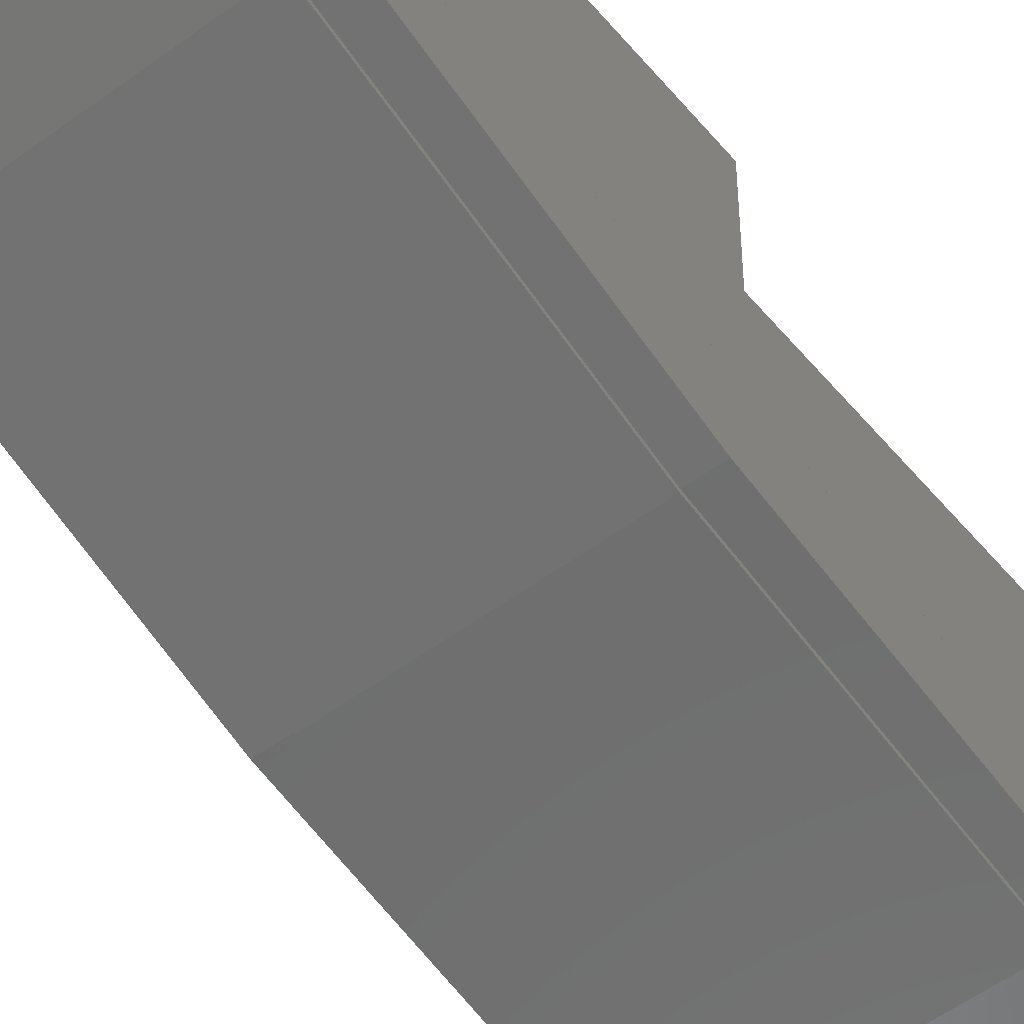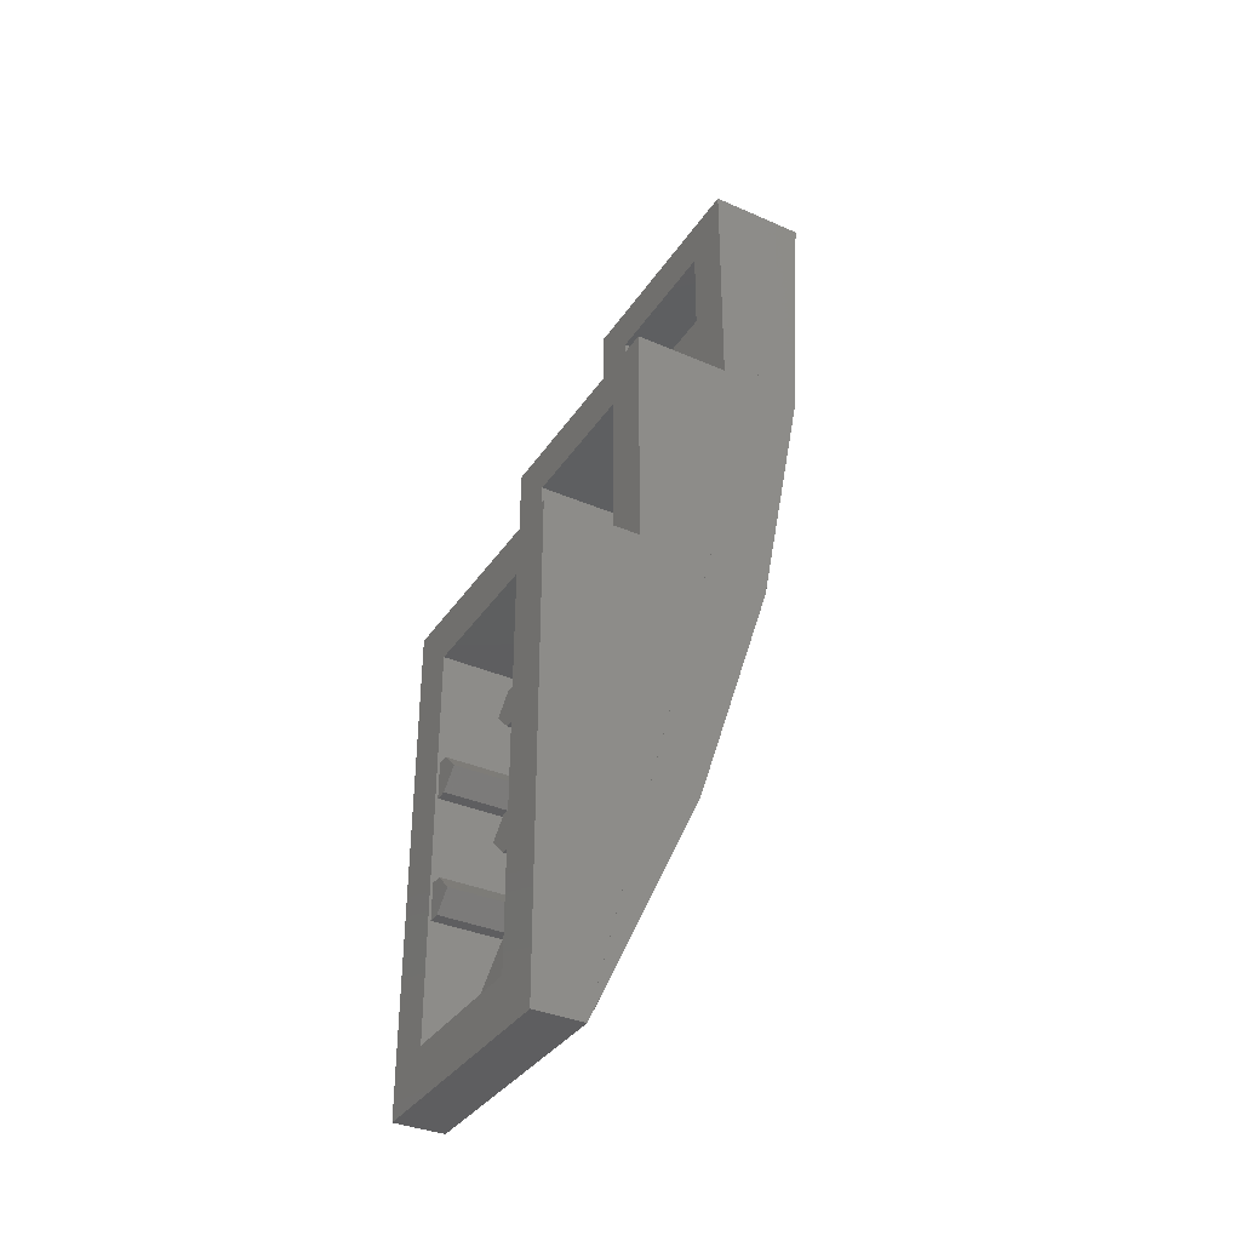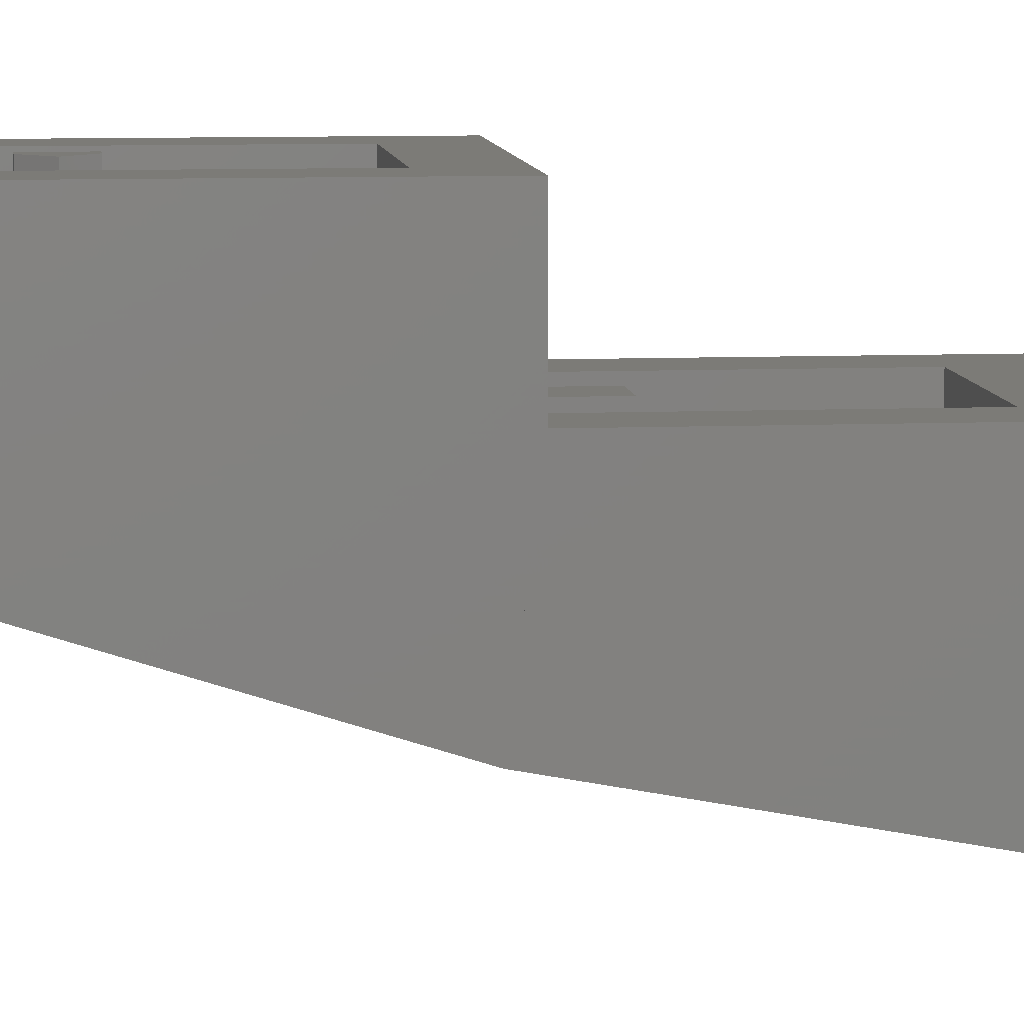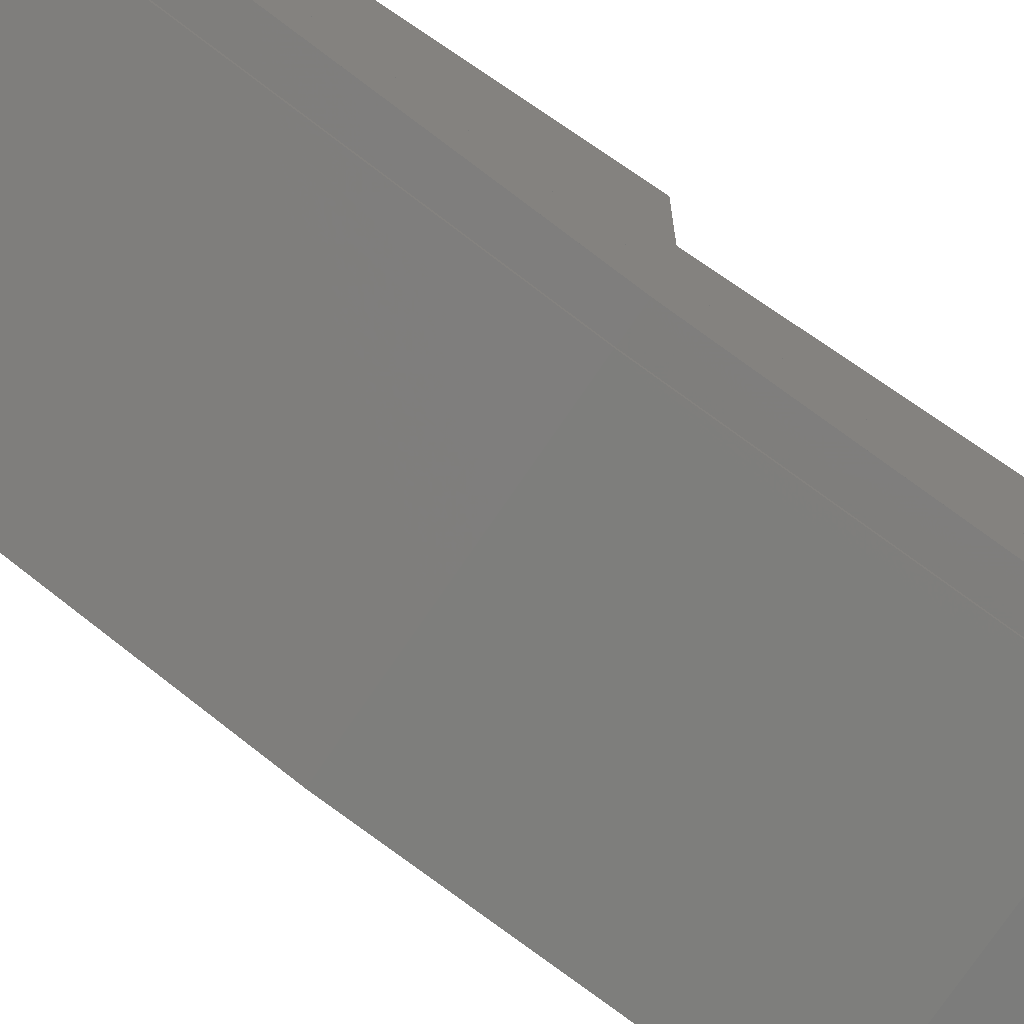
<metadata>
{"format":"stl","ext":"stl","renderer":"f3d","projection":"perspective","resolution":1024,"background":"white","views":[{"elev":-52.9,"azim":-141.4,"up":"+Y"},{"elev":-36.1,"azim":-119.7,"up":"+Z"},{"elev":8.0,"azim":-96.5,"up":"+Y"},{"elev":-74.2,"azim":-124.1,"up":"+Y"}]}
</metadata>
<code>
# stl→obj: 317 verts, 490 faces
v -0.4 0.96 0
v -0.4 0.64 0
v -0.24 0.64 0
v 0.24 0.64 0
v 0.4 0.64 0
v 0.4 0.96 0
v -0.4 0.64 0.8
v -0.4 0.32 0.8
v -0.24 0.32 0.8
v 0.24 0.32 0.8
v 0.4 0.32 0.8
v 0.4 0.64 0.8
v -0.4 0.8 -1.6
v -0.4 0 1.6
v -0.4 0.32 1.6
v 0.4 0.8 -1.6
v 0.4 0.32 1.6
v 0.4 0 1.6
v 0.2 0.952 -0.94
v 0.2 0.952 -1.06
v 0.14 0.952 -1
v 0.2 0.952 -0.54
v 0.2 0.952 -0.66
v 0.14 0.952 -0.6
v -0.14 0.952 -1
v -0.2 0.952 -1.06
v -0.2 0.952 -0.94
v -0.14 0.952 -0.6
v -0.2 0.952 -0.66
v -0.2 0.952 -0.54
v -0.4 0.7998 -1.6
v -0.4 0.4545 -0.8491
v -0.4 0.2034 -0.05637
v -0.4 0.05108 0.7647
v 0.4 0.05108 0.7647
v 0.4 0.2034 -0.05637
v 0.4 0.4545 -0.8491
v 0.4 0.7998 -1.6
v -0.32 0.008592 1.46
v -0.3154 0.007183 1.483
v -0.3024 0.005989 1.503
v -0.283 0.005191 1.516
v -0.26 0.00491 1.52
v 0.26 0.00491 1.52
v 0.283 0.005191 1.516
v 0.32 0.008592 1.46
v 0.3024 0.005989 1.503
v 0.3154 0.007183 1.483
v -0.26 0.7665 -1.527
v -0.283 0.7646 -1.523
v -0.32 0.7414 -1.473
v -0.3024 0.7592 -1.511
v -0.3154 0.751 -1.494
v 0.32 0.7414 -1.473
v 0.3154 0.751 -1.494
v 0.3024 0.7592 -1.511
v 0.283 0.7646 -1.523
v 0.26 0.7665 -1.527
v -0.4 0.96 -1.6
v -0.24 0.96 -1.44
v 0.24 0.96 -1.44
v 0.4 0.96 -1.6
v 0.24 0.96 -0.16
v -0.24 0.96 -0.16
v 0.24 0.64 0.64
v -0.24 0.64 0.64
v 0.24 0.32 1.44
v -0.24 0.32 1.44
v -0.24 0.36 0
v -0.24 0.24 0.64
v 0.24 0.36 0
v 0.24 0.24 0.64
v 0.24 0.48 -0.16
v 0.24 0.64 -0.8
v -0.24 0.64 -0.8
v -0.24 0.48 -0.16
v 0.24 0.8 -1.28
v -0.24 0.8 -1.28
v -0.24 0.96 -0.8
v 0.24 0.96 -0.8
v -0.24 0.96 -1.28
v 0.24 0.96 -1.28
v -0.24 0.8 -1.44
v 0.24 0.8 -1.44
v 0.14 0.59 -0.6
v 0.2 0.575 -0.54
v 0.2 0.605 -0.66
v 0.14 0.7067 -1
v 0.2 0.6867 -0.94
v 0.2 0.7267 -1.06
v -0.2 0.575 -0.54
v -0.14 0.59 -0.6
v -0.2 0.605 -0.66
v -0.2 0.6867 -0.94
v -0.14 0.7067 -1
v -0.2 0.7267 -1.06
v 0.06 0.64 0
v 0.06 0.64 0.16
v 0.06 0.33 0.16
v 0.06 0.36 0
v -0.06 0.64 0.16
v -0.06 0.64 0
v -0.06 0.36 0
v -0.06 0.33 0.16
v -0.24 0.16 0.8
v -0.24 0.16 1.44
v 0.24 0.16 0.8
v 0.24 0.16 1.44
v 0.24 0.575 -0.54
v 0.24 0.952 -0.54
v 0.24 0.952 -0.66
v 0.24 0.605 -0.66
v 0.24 0.6867 -0.94
v 0.24 0.952 -0.94
v 0.24 0.952 -1.06
v 0.24 0.7267 -1.06
v -0.24 0.952 -0.54
v -0.24 0.575 -0.54
v -0.24 0.605 -0.66
v -0.24 0.952 -0.66
v -0.24 0.952 -0.94
v -0.24 0.6867 -0.94
v -0.24 0.7267 -1.06
v -0.24 0.952 -1.06
v -0.06 0.32 0.96
v 0.06 0.32 0.96
v 0.06 0.32 0.8
v -0.06 0.32 0.8
v -0.06 0.16 0.96
v 0.06 0.16 0.96
v -0.06 0.16 0.8
v 0.06 0.16 0.8
v -0.4 0.05108 0.7646
v 0.4 0.05108 0.7646
v -0.4 0.2034 -0.05644
v 0.4 0.2034 -0.05644
v -0.4 0.4544 -0.8492
v 0.4 0.4544 -0.8492
v -0.26 0.004908 1.52
v 0.26 0.004908 1.52
v 0.32 0.05134 0.7648
v -0.32 0.05134 0.7648
v 0.32 0.2036 -0.05632
v -0.32 0.2036 -0.05632
v 0.32 0.4543 -0.8493
v -0.32 0.4543 -0.8493
v -0.26 -0.005072 1.52
v 0.26 -0.005072 1.52
v -0.32 0.0414 0.7636
v -0.32 -0.001392 1.46
v 0.32 -0.001392 1.46
v 0.32 0.0414 0.7636
v -0.32 0.1939 -0.05875
v 0.32 0.1939 -0.05875
v -0.32 0.445 -0.8529
v 0.32 0.445 -0.8529
v -0.32 0.7324 -1.477
v 0.32 0.7324 -1.477
v 0.26 0.7575 -1.532
v -0.26 0.7575 -1.532
v -0.32 -0.001389 1.46
v -0.3154 -0.002798 1.483
v -0.3024 -0.003992 1.502
v -0.283 -0.00479 1.515
v -0.26 -0.005071 1.52
v 0.26 -0.005071 1.52
v 0.283 -0.00479 1.515
v 0.3024 -0.003992 1.502
v 0.3154 -0.002798 1.483
v 0.32 -0.001389 1.46
v -0.283 0.7555 -1.527
v -0.3024 0.7501 -1.516
v -0.3154 0.742 -1.498
v 0.3154 0.742 -1.498
v 0.3024 0.7501 -1.516
v 0.283 0.7555 -1.527
v -0.3154 -0.0028 1.483
v -0.32 -0.001391 1.46
v -0.31 -0.003298 1.491
v 0.32 -0.001391 1.46
v 0.3154 -0.0028 1.483
v 0.3024 -0.003994 1.502
v 0.283 -0.004792 1.515
v -0.283 -0.004792 1.515
v -0.3024 -0.003994 1.502
v -0.2343 0.1939 -0.05874
v -0.24 0.1817 0.006992
v -0.31 0.1939 -0.05874
v 0.24 0.1817 0.006992
v 0.2343 0.1939 -0.05874
v 0.24 0.1939 -0.05874
v 0.32 0.1939 -0.05874
v 0.24 0.0414 0.7636
v 0.24 0.1671 0.08565
v -0.2043 0.1939 -0.05874
v -0.2 0.1939 -0.05874
v -0.2 0.1726 0.05615
v 0.13 0.1939 -0.05874
v 0.2043 0.1939 -0.05874
v 0.13 0.1726 0.05615
v -0.09 0.1939 -0.05875
v -0.09 0.2157 -0.1277
v -0.04898 0.2074 -0.1015
v 0.02 0.1939 -0.05875
v 0 0.2045 -0.09226
v 0.02 0.2057 -0.09605
v 0.13 0.1939 -0.05875
v 0.13 0.2545 -0.2505
v 0.1538 0.2386 -0.2003
v 0.2036 0.1962 -0.06617
v 0.2043 0.1939 -0.05875
v -0.09 0.3124 -0.4336
v -0.04898 0.2787 -0.3271
v -0.09 0.2703 -0.3006
v 0.04898 0.2074 -0.1015
v 0.09051 0.2158 -0.128
v 0.1183 0.2283 -0.1676
v 0.128 0.243 -0.2143
v 0.09723 0.2868 -0.3528
v 0.09051 0.2703 -0.3006
v 0.04898 0.2787 -0.3271
v -0.09723 0.2868 -0.3528
v -0.2 0.445 -0.8529
v -0.18 0.243 -0.2143
v -0.2 0.2297 -0.1722
v 0.02 0.445 -0.8529
v 0.09 0.3425 -0.5289
v 0.02 0.3425 -0.5289
v 0.13 0.445 -0.8529
v 0.12 0.3124 -0.4336
v 0.12 0.3425 -0.5289
v -0.31 0.1939 -0.05875
v -0.2332 0.1977 -0.07101
v -0.2343 0.1939 -0.05875
v 0.24 0.445 -0.8529
v 0.18 0.243 -0.2143
v 0.147 0.265 -0.2838
v 0.213 0.2211 -0.1448
v 0.2332 0.1977 -0.07101
v -0.02 0.2129 -0.1189
v 0 0.2117 -0.1151
v 0 0.2816 -0.3363
v 0 0.2744 -0.3135
v -0.02 0.2732 -0.3097
v -0.09608 0.231 -0.1764
v -0.104 0.243 -0.2143
v -0.09608 0.255 -0.2522
v 0.09608 0.231 -0.1764
v 0.09608 0.255 -0.2522
v 0.104 0.243 -0.2143
v -0.31 0.7454 -1.505
v -0.31 0.0414 0.7636
v -0.2 0.0414 0.7636
v -0.2 -0.005072 1.52
v 0.02 0.0414 0.7636
v 0.02 -0.005072 1.52
v -0.09 -0.005072 1.52
v -0.09 0.0414 0.7636
v 0.24 -0.005072 1.52
v 0.13 -0.005072 1.52
v 0.13 0.0414 0.7636
v -0.24 0.1671 0.08565
v -0.2 0.1671 0.08565
v -0.09 0.1671 0.08565
v 0.02 0.1671 0.08565
v 0.13 0.1671 0.08565
v -0.32 0.1939 -0.05874
v -0.09 0.1939 -0.05874
v -0.09 0.1726 0.05615
v 0.02 0.1726 0.05615
v 0.02 0.1939 -0.05874
v -0.21 0.1726 0.05615
v -0.21 0.1817 0.006992
v 0.21 0.1817 0.006992
v 0.21 0.1726 0.05615
v -0.2036 0.1962 -0.06617
v -0.2043 0.1939 -0.05875
v -0.213 0.2211 -0.1448
v -0.2 0.2004 -0.07945
v -0.1847 0.2181 -0.1353
v -0.1538 0.2386 -0.2003
v -0.1187 0.262 -0.2742
v -0.147 0.265 -0.2838
v -0.1268 0.2884 -0.3576
v -0.12 0.3124 -0.4336
v -0.12 0.3425 -0.5289
v -0.09 0.3425 -0.5289
v 0.2343 0.1939 -0.05875
v 0.1847 0.2181 -0.1353
v 0.1187 0.262 -0.2742
v 0.13 0.2847 -0.3459
v 0.1268 0.2884 -0.3576
v 0.09 0.3124 -0.4336
v -0.2 0.1939 -0.05875
v 0.02 0.2804 -0.3326
v -0.128 0.243 -0.2143
v -0.1183 0.2283 -0.1676
v -0.1183 0.2578 -0.261
v 0.1183 0.2578 -0.261
v -0.31 0.445 -0.8529
v -0.09 0.445 -0.8529
v 0.24 0.1939 -0.05875
v 0.07354 0.2209 -0.1442
v 0.044 0.2149 -0.1254
v 0.02 0.2129 -0.1189
v -0.044 0.2149 -0.1254
v -0.07354 0.2209 -0.1442
v -0.07354 0.2652 -0.2844
v -0.044 0.2712 -0.3032
v 0.02 0.2732 -0.3097
v 0.044 0.2712 -0.3032
v 0.07354 0.2652 -0.2844
v -0.2 0.7575 -1.532
v -0.09 0.7575 -1.532
v 0.02 0.7575 -1.532
v 0.13 0.7575 -1.532
v 0.24 0.7575 -1.532
f 1 2 3
f 4 5 6
f 7 8 9
f 10 11 12
f 13 8 2
f 2 8 7
f 8 14 15
f 13 14 8
f 5 11 16
f 12 11 5
f 17 18 11
f 11 18 16
f 19 20 21
f 22 23 24
f 25 26 27
f 28 29 30
f 31 32 14
f 32 33 14
f 33 34 14
f 18 35 36
f 18 36 37
f 18 37 38
f 39 40 41
f 39 41 42
f 39 42 43
f 44 45 46
f 45 47 46
f 47 48 46
f 49 50 51
f 50 52 51
f 52 53 51
f 54 55 56
f 54 56 57
f 54 57 58
f 59 60 61
f 59 61 62
f 6 63 64
f 6 64 1
f 59 1 64
f 59 64 60
f 6 62 61
f 6 61 63
f 1 3 4
f 1 4 6
f 12 65 66
f 12 66 7
f 2 7 66
f 2 66 3
f 5 4 65
f 5 65 12
f 7 9 10
f 7 10 12
f 17 67 68
f 17 68 15
f 8 15 68
f 8 68 9
f 11 10 67
f 11 67 17
f 69 3 66
f 69 66 70
f 71 72 65
f 71 65 4
f 73 74 75
f 73 75 76
f 74 77 78
f 74 78 75
f 76 75 79
f 76 79 64
f 73 63 80
f 73 80 74
f 75 78 81
f 75 81 79
f 74 80 82
f 74 82 77
f 83 60 81
f 83 81 78
f 84 77 82
f 84 82 61
f 2 1 59
f 2 59 13
f 16 62 6
f 16 6 5
f 22 24 85
f 22 85 86
f 24 23 87
f 24 87 85
f 19 21 88
f 19 88 89
f 21 20 90
f 21 90 88
f 91 92 28
f 91 28 30
f 92 93 29
f 92 29 28
f 94 95 25
f 94 25 27
f 95 96 26
f 95 26 25
f 97 98 99
f 97 99 100
f 101 102 103
f 101 103 104
f 62 16 13
f 62 13 59
f 15 14 18
f 15 18 17
f 61 60 83
f 61 83 84
f 83 78 77
f 83 77 84
f 105 9 68
f 105 68 106
f 107 10 9
f 107 9 105
f 108 67 10
f 108 10 107
f 106 68 67
f 106 67 108
f 107 105 106
f 107 106 108
f 71 69 70
f 71 70 72
f 70 66 65
f 70 65 72
f 71 4 3
f 71 3 69
f 76 64 63
f 76 63 73
f 109 110 22
f 109 22 86
f 87 23 111
f 87 111 112
f 113 114 19
f 113 19 89
f 90 20 115
f 90 115 116
f 20 19 114
f 20 114 115
f 23 22 110
f 23 110 111
f 117 118 91
f 117 91 30
f 29 93 119
f 29 119 120
f 121 122 94
f 121 94 27
f 26 96 123
f 26 123 124
f 27 26 124
f 27 124 121
f 30 29 120
f 30 120 117
f 125 126 127
f 125 127 128
f 125 129 130
f 125 130 126
f 128 131 129
f 128 129 125
f 126 130 132
f 126 132 127
f 98 97 102
f 98 102 101
f 99 98 101
f 99 101 104
f 18 14 133
f 18 133 134
f 134 133 135
f 134 135 136
f 136 135 137
f 136 137 138
f 138 137 31
f 138 31 38
f 139 140 46
f 139 46 39
f 39 46 141
f 39 141 142
f 142 141 143
f 142 143 144
f 144 143 145
f 144 145 146
f 146 145 54
f 146 54 51
f 51 54 58
f 51 58 49
f 139 147 148
f 139 148 140
f 39 142 149
f 39 149 150
f 46 151 152
f 46 152 141
f 142 144 153
f 142 153 149
f 141 152 154
f 141 154 143
f 144 146 155
f 144 155 153
f 143 154 156
f 143 156 145
f 146 51 157
f 146 157 155
f 145 156 158
f 145 158 54
f 49 58 159
f 49 159 160
f 39 161 162
f 39 162 40
f 40 162 163
f 40 163 41
f 41 163 164
f 41 164 42
f 42 164 165
f 42 165 43
f 44 166 167
f 44 167 45
f 45 167 168
f 45 168 47
f 47 168 169
f 47 169 48
f 48 169 170
f 48 170 46
f 49 160 171
f 49 171 50
f 50 171 172
f 50 172 52
f 52 172 173
f 52 173 53
f 53 173 157
f 53 157 51
f 54 158 174
f 54 174 55
f 55 174 175
f 55 175 56
f 56 175 176
f 56 176 57
f 57 176 159
f 57 159 58
f 177 178 179
f 180 148 152
f 180 181 182
f 180 182 183
f 180 183 148
f 147 184 185
f 186 187 188
f 189 190 191
f 192 189 191
f 193 194 152
f 195 196 197
f 198 199 200
f 201 202 203
f 204 205 206
f 207 208 209
f 207 210 211
f 212 213 214
f 207 215 216
f 207 216 217
f 207 217 218
f 207 218 208
f 219 220 221
f 212 214 222
f 223 224 225
f 226 227 228
f 229 230 231
f 232 233 234
f 235 236 237
f 235 238 236
f 235 239 238
f 205 240 241
f 242 243 244
f 245 246 247
f 248 249 250
f 157 173 251
f 159 158 156
f 159 176 158
f 176 175 158
f 175 174 158
f 172 171 160
f 147 185 179
f 147 179 252
f 253 254 147
f 253 147 252
f 255 256 257
f 255 257 258
f 193 259 260
f 193 260 261
f 178 149 252
f 178 252 179
f 257 254 253
f 257 253 258
f 260 256 255
f 260 255 261
f 148 259 193
f 148 193 152
f 188 187 262
f 188 262 252
f 262 263 253
f 262 253 252
f 264 265 255
f 264 255 258
f 266 194 193
f 266 193 261
f 149 267 188
f 149 188 252
f 253 263 264
f 253 264 258
f 255 265 266
f 255 266 261
f 194 189 192
f 194 192 152
f 196 268 269
f 196 269 197
f 270 271 198
f 270 198 200
f 272 273 195
f 272 195 197
f 269 268 271
f 269 271 270
f 199 274 275
f 199 275 200
f 187 186 195
f 187 195 273
f 272 262 187
f 272 187 273
f 263 262 272
f 263 272 197
f 269 264 263
f 269 263 197
f 265 264 269
f 265 269 270
f 266 265 270
f 266 270 200
f 275 194 266
f 275 266 200
f 189 194 275
f 189 275 274
f 199 190 189
f 199 189 274
f 276 277 234
f 276 234 233
f 276 233 278
f 276 278 279
f 280 279 278
f 280 278 225
f 280 225 224
f 280 224 281
f 282 281 224
f 282 224 283
f 282 283 284
f 282 284 222
f 212 222 284
f 212 284 285
f 212 285 286
f 212 286 287
f 210 239 288
f 210 288 211
f 210 289 238
f 210 238 239
f 209 236 238
f 209 238 289
f 209 208 237
f 209 237 236
f 290 291 237
f 290 237 208
f 290 219 292
f 290 292 291
f 293 230 292
f 293 292 219
f 293 227 231
f 293 231 230
f 294 277 276
f 294 276 279
f 201 203 205
f 201 205 204
f 207 209 289
f 207 289 210
f 212 287 242
f 212 242 213
f 228 295 242
f 228 242 287
f 294 279 280
f 294 280 281
f 294 281 296
f 294 296 297
f 294 297 202
f 294 202 201
f 207 204 206
f 207 206 215
f 282 298 296
f 282 296 281
f 282 222 214
f 282 214 298
f 290 208 218
f 290 218 299
f 219 290 299
f 219 299 220
f 219 221 295
f 219 295 293
f 228 227 293
f 228 293 295
f 300 232 153
f 300 153 155
f 223 284 283
f 223 283 224
f 223 286 285
f 223 285 284
f 223 301 287
f 223 287 286
f 226 229 231
f 226 231 227
f 229 291 292
f 229 292 230
f 235 156 154
f 235 154 302
f 300 278 233
f 300 233 232
f 300 223 225
f 300 225 278
f 226 228 287
f 226 287 301
f 235 237 291
f 235 291 229
f 235 302 288
f 235 288 239
f 217 248 250
f 217 250 218
f 217 216 303
f 217 303 248
f 215 304 303
f 215 303 216
f 215 206 305
f 215 305 304
f 205 241 305
f 205 305 206
f 205 203 306
f 205 306 240
f 202 307 306
f 202 306 203
f 202 297 245
f 202 245 307
f 296 246 245
f 296 245 297
f 296 298 247
f 296 247 246
f 214 308 247
f 214 247 298
f 214 213 309
f 214 309 308
f 242 244 309
f 242 309 213
f 242 295 310
f 242 310 243
f 221 311 310
f 221 310 295
f 221 220 312
f 221 312 311
f 299 249 312
f 299 312 220
f 299 218 250
f 299 250 249
f 306 309 244
f 306 244 240
f 304 305 310
f 304 310 311
f 245 247 308
f 245 308 307
f 306 307 308
f 306 308 309
f 241 240 244
f 241 244 243
f 241 243 310
f 241 310 305
f 304 311 312
f 304 312 303
f 248 303 312
f 248 312 249
f 251 172 160
f 251 160 300
f 160 313 223
f 160 223 300
f 314 315 226
f 314 226 301
f 316 317 235
f 316 235 229
f 300 155 157
f 300 157 251
f 223 313 314
f 223 314 301
f 226 315 316
f 226 316 229
f 235 317 159
f 235 159 156

</code>
